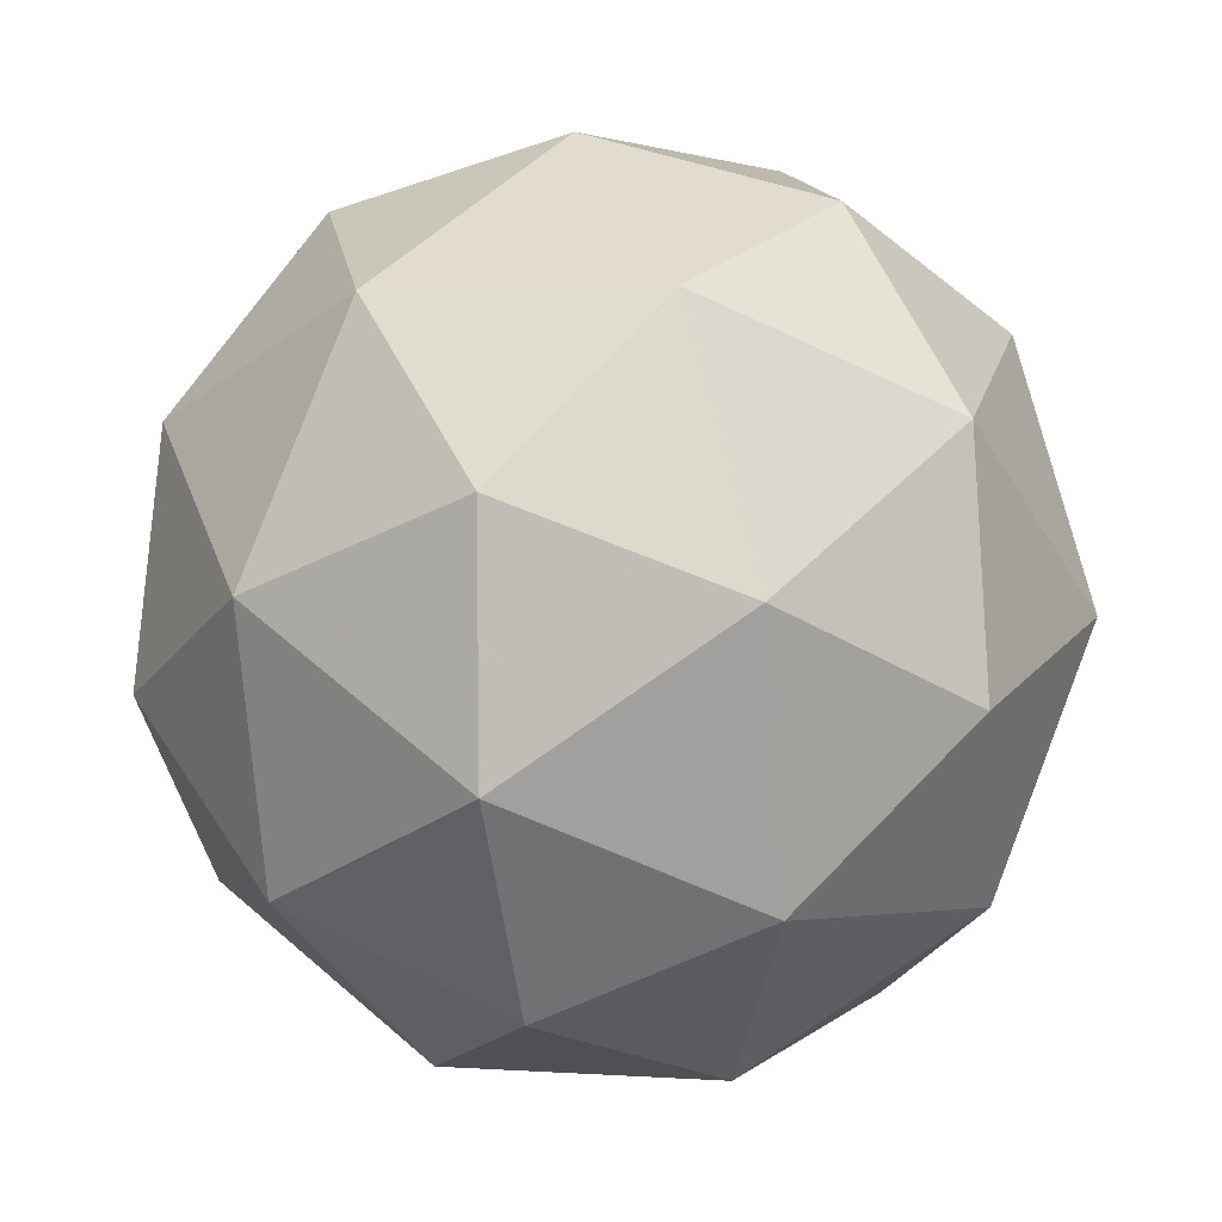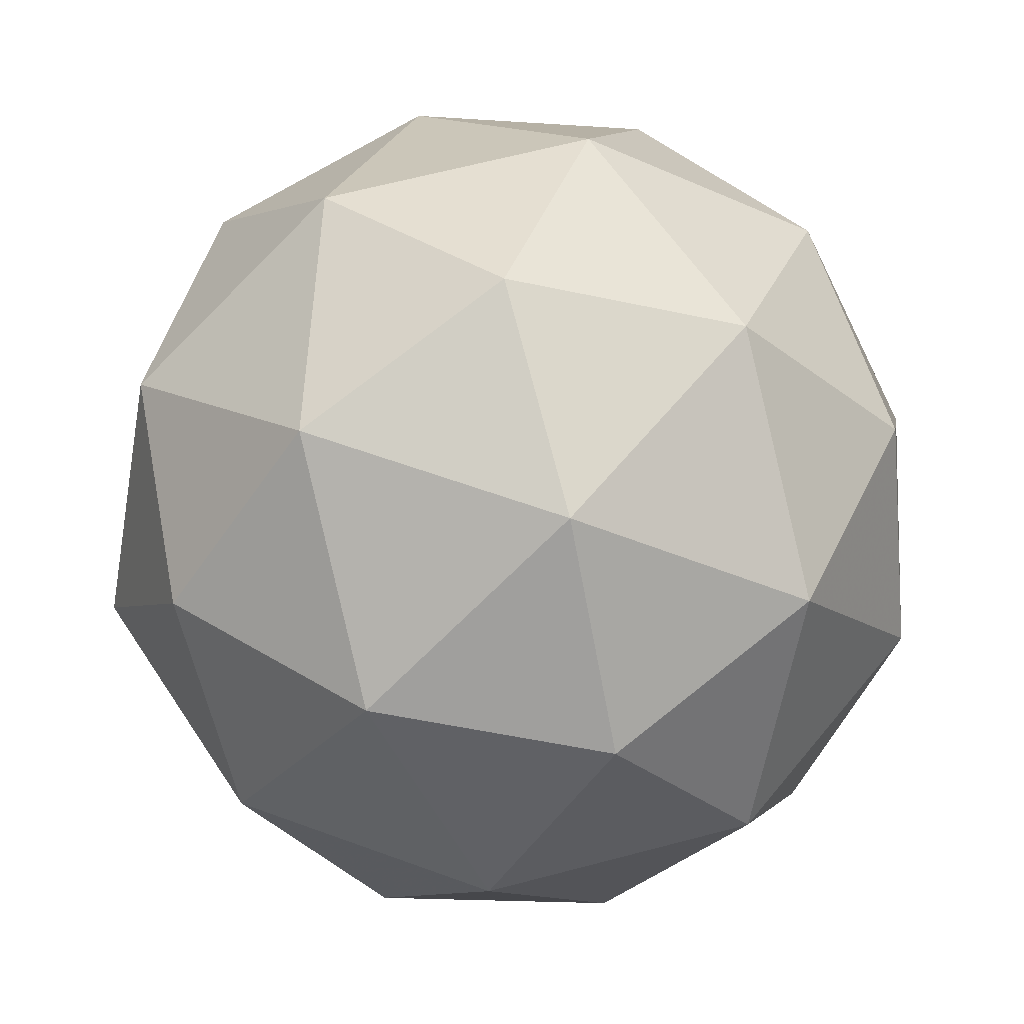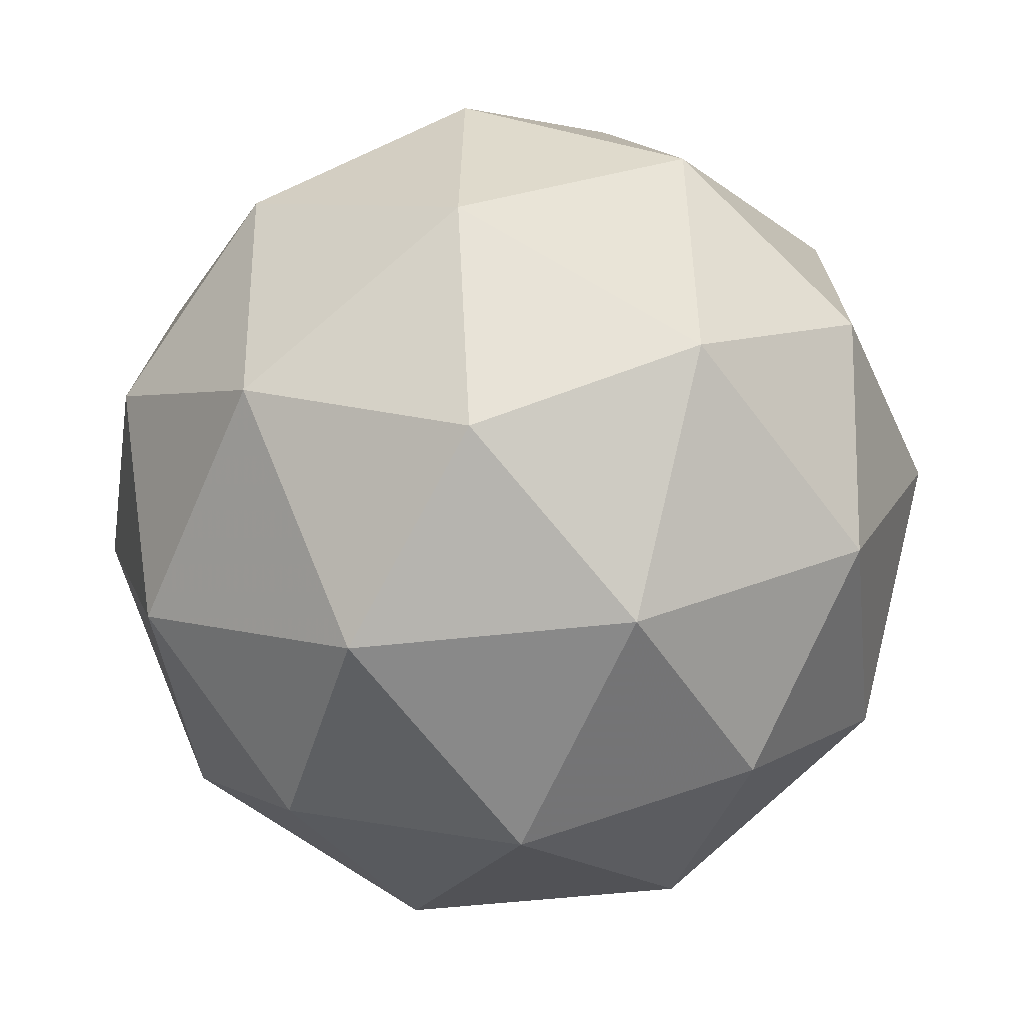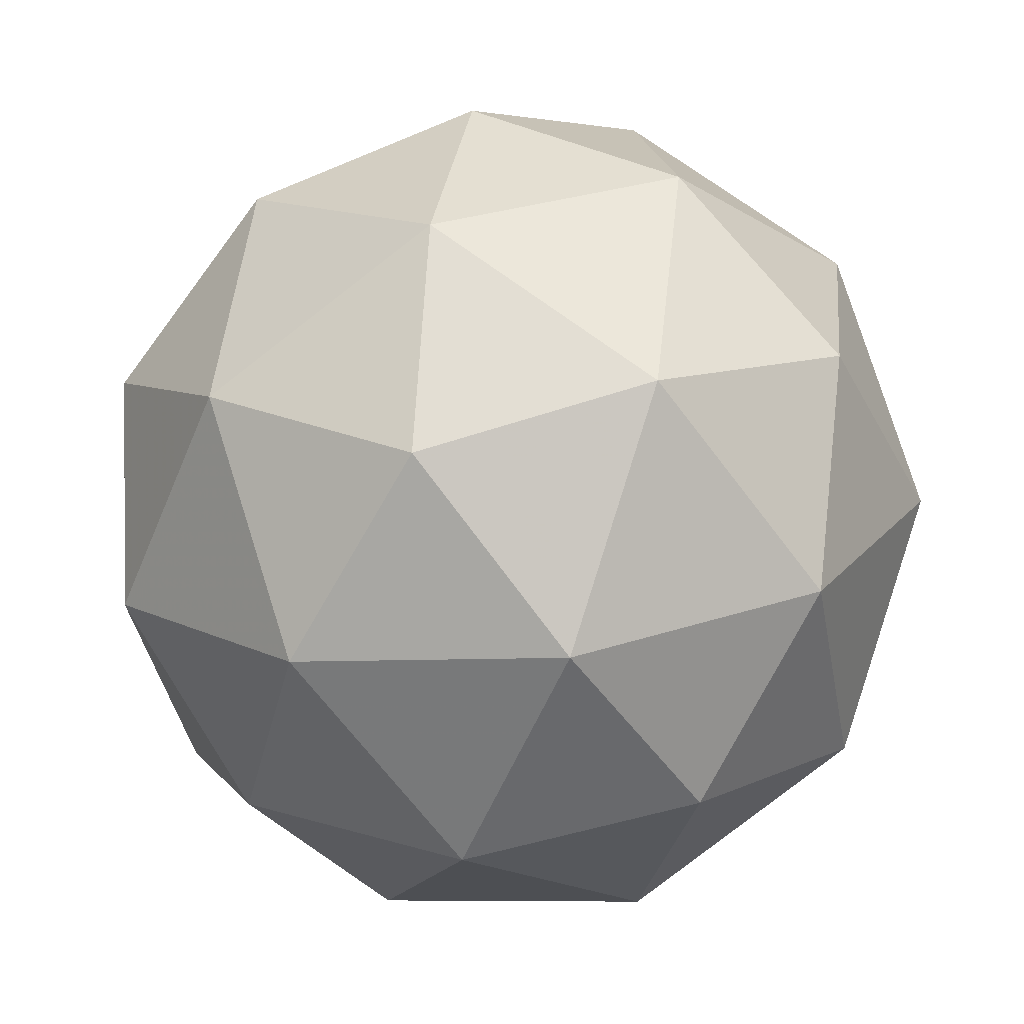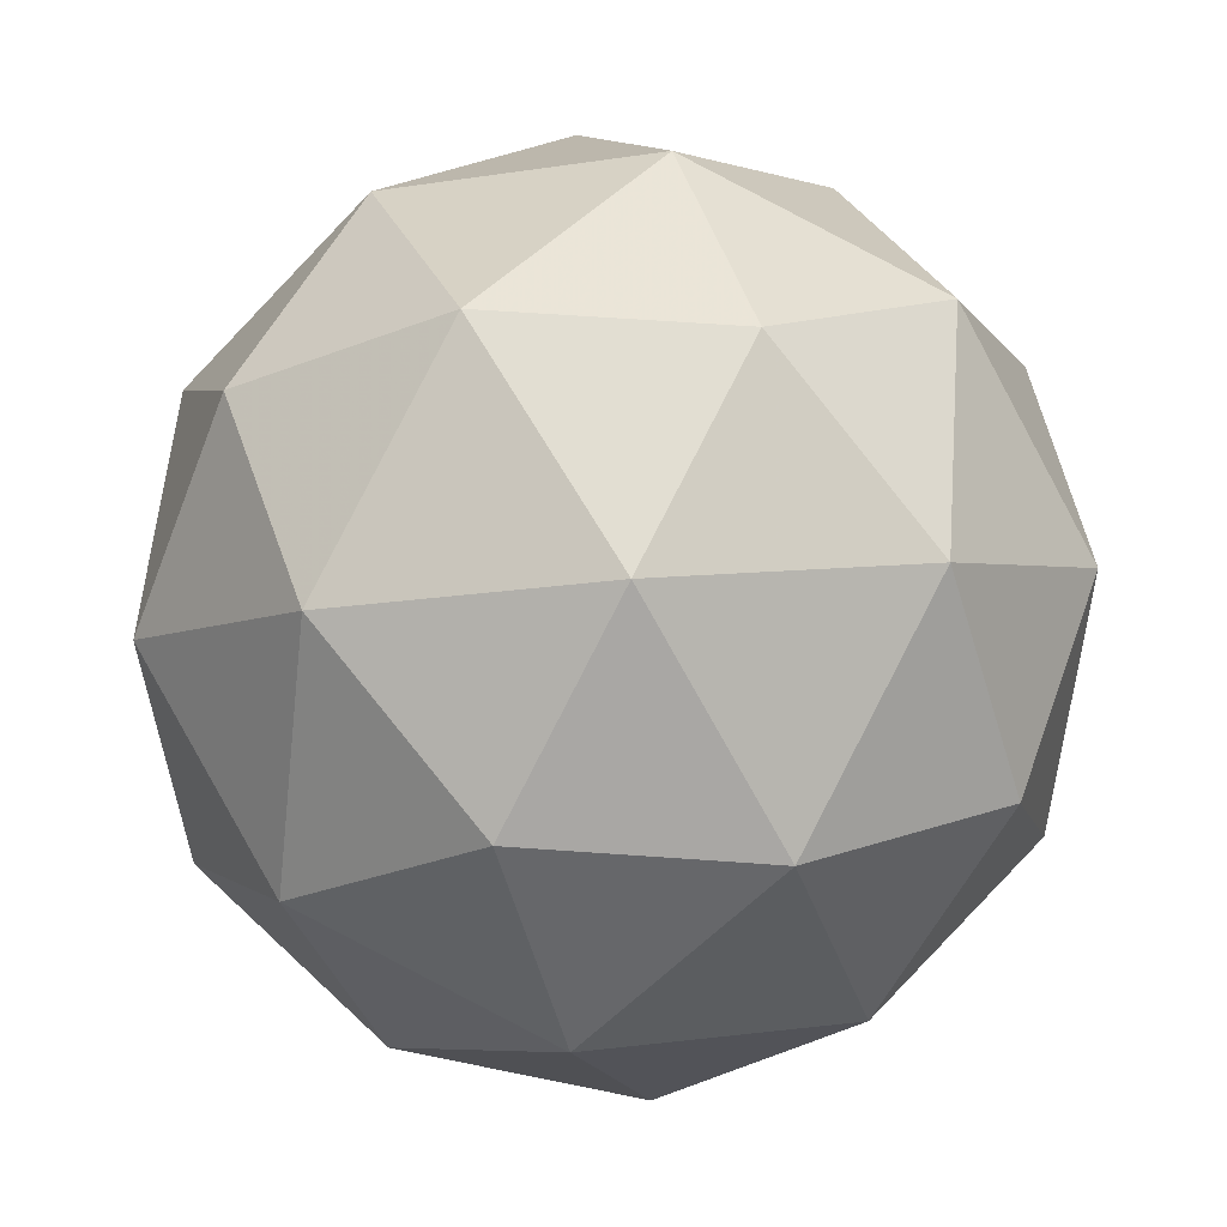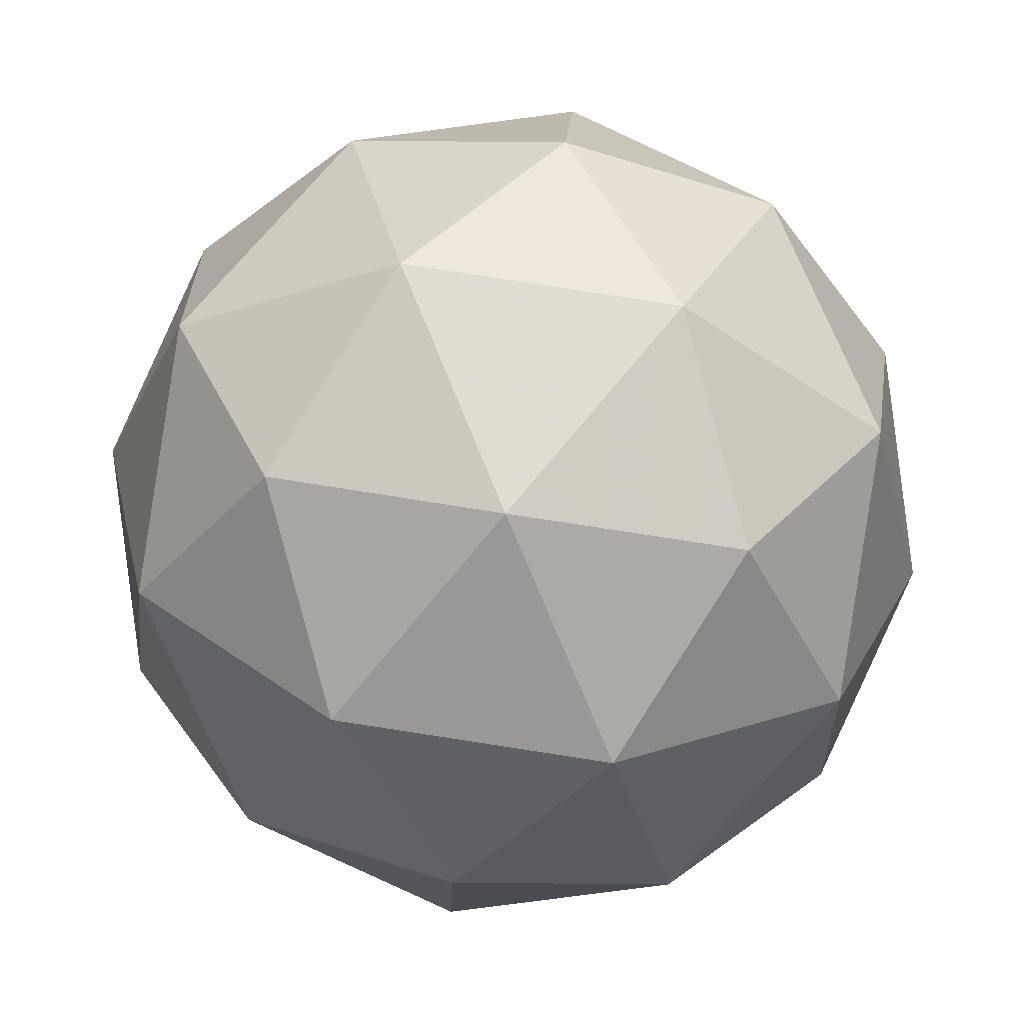
<metadata>
{"format":"obj","ext":"obj","renderer":"f3d","projection":"perspective","resolution":1024,"background":"white","views":[{"elev":79.8,"azim":-113.7,"up":"+Y"},{"elev":-62.8,"azim":-144.8,"up":"+Y"},{"elev":3.3,"azim":174.2,"up":"+Y"},{"elev":75.8,"azim":-152.3,"up":"+Y"},{"elev":-20.4,"azim":-23.6,"up":"+Z"},{"elev":44.4,"azim":-3.1,"up":"+Y"}]}
</metadata>
<code>
v 0.6666 0.5596 -0.4748
v 0.5927 0.5772 -0.4385
v 0.6621 0.6183 -0.4147
v 0.7262 0.5638 -0.4156
v 0.6964 0.489 -0.4401
v 0.6139 0.4973 -0.4543
v 0.6068 0.5922 -0.3569
v 0.6893 0.5839 -0.3428
v 0.7105 0.5041 -0.3586
v 0.641 0.463 -0.3824
v 0.577 0.5174 -0.3814
v 0.6366 0.5216 -0.3223
v 0.6666 0.5974 -0.4528
v 0.6258 0.5733 -0.4669
v 0.6232 0.6077 -0.4315
v 0.5949 0.5366 -0.4548
v 0.6382 0.5263 -0.4761
v 0.7043 0.5654 -0.4534
v 0.7017 0.5999 -0.4181
v 0.6867 0.5215 -0.4678
v 0.7218 0.5239 -0.433
v 0.6558 0.4848 -0.4557
v 0.5731 0.5485 -0.412
v 0.5856 0.5015 -0.4212
v 0.6315 0.6166 -0.3836
v 0.5907 0.5924 -0.3976
v 0.7176 0.5797 -0.3758
v 0.6799 0.6117 -0.3753
v 0.7125 0.4888 -0.3995
v 0.7301 0.5327 -0.3851
v 0.6232 0.4695 -0.4218
v 0.6717 0.4647 -0.4135
v 0.5814 0.5573 -0.364
v 0.6474 0.5964 -0.3413
v 0.7083 0.5446 -0.3423
v 0.68 0.4735 -0.3656
v 0.6015 0.4814 -0.379
v 0.6165 0.5598 -0.3293
v 0.5989 0.5158 -0.3437
v 0.6649 0.5549 -0.321
v 0.6774 0.508 -0.3302
v 0.6366 0.4838 -0.3442
f 1 14 13
f 2 14 16
f 1 13 18
f 1 18 20
f 1 20 17
f 2 16 23
f 3 15 25
f 4 19 27
f 5 21 29
f 6 22 31
f 2 23 26
f 3 25 28
f 4 27 30
f 5 29 32
f 6 31 24
f 7 33 38
f 8 34 40
f 9 35 41
f 10 36 42
f 11 37 39
f 39 42 12
f 39 37 42
f 37 10 42
f 42 41 12
f 42 36 41
f 36 9 41
f 41 40 12
f 41 35 40
f 35 8 40
f 40 38 12
f 40 34 38
f 34 7 38
f 38 39 12
f 38 33 39
f 33 11 39
f 24 37 11
f 24 31 37
f 31 10 37
f 32 36 10
f 32 29 36
f 29 9 36
f 30 35 9
f 30 27 35
f 27 8 35
f 28 34 8
f 28 25 34
f 25 7 34
f 26 33 7
f 26 23 33
f 23 11 33
f 31 32 10
f 31 22 32
f 22 5 32
f 29 30 9
f 29 21 30
f 21 4 30
f 27 28 8
f 27 19 28
f 19 3 28
f 25 26 7
f 25 15 26
f 15 2 26
f 23 24 11
f 23 16 24
f 16 6 24
f 17 22 6
f 17 20 22
f 20 5 22
f 20 21 5
f 20 18 21
f 18 4 21
f 18 19 4
f 18 13 19
f 13 3 19
f 16 17 6
f 16 14 17
f 14 1 17
f 13 15 3
f 13 14 15
f 14 2 15

</code>
